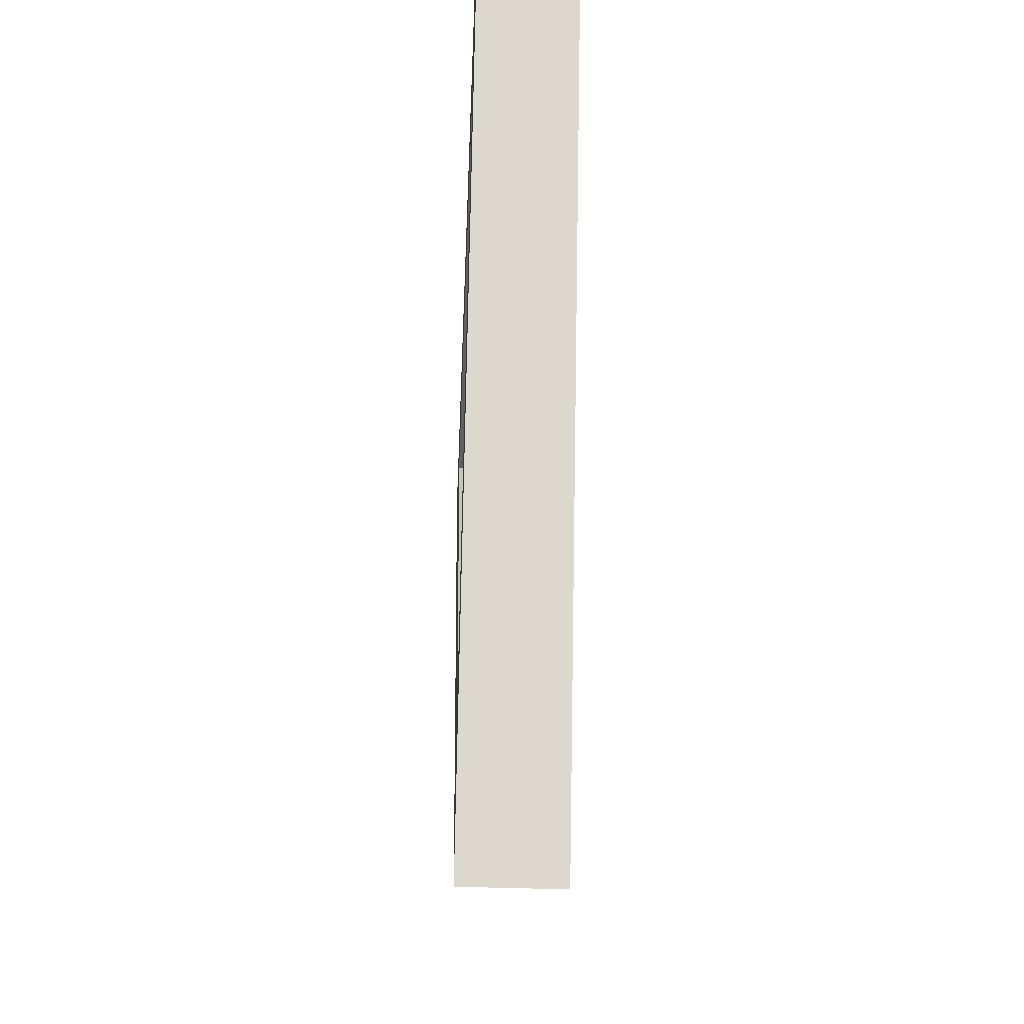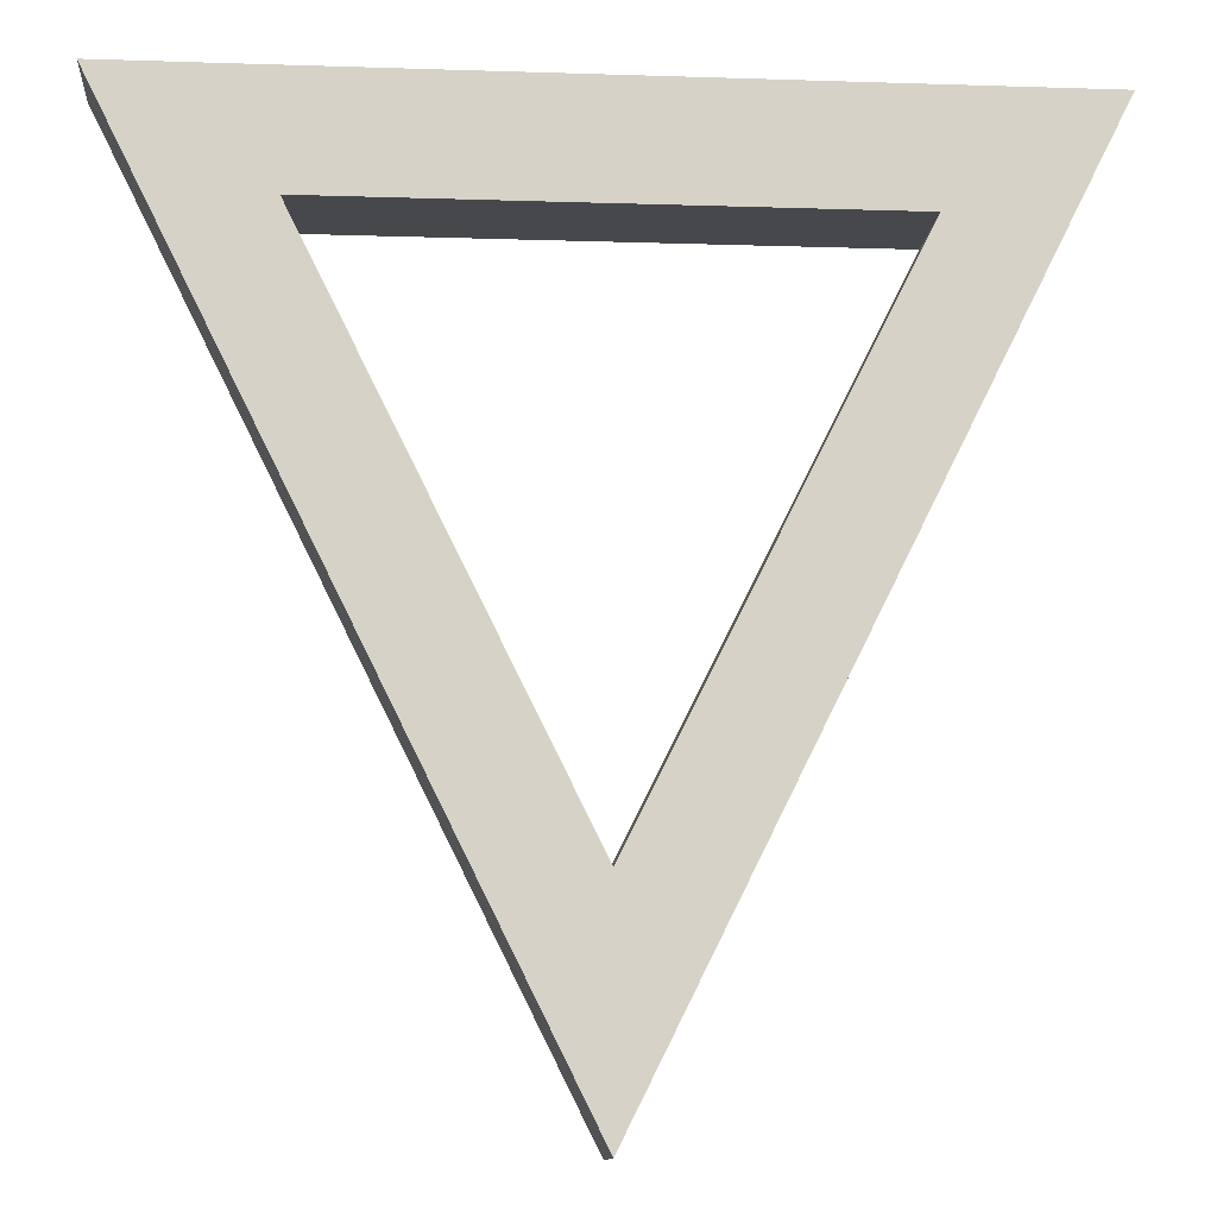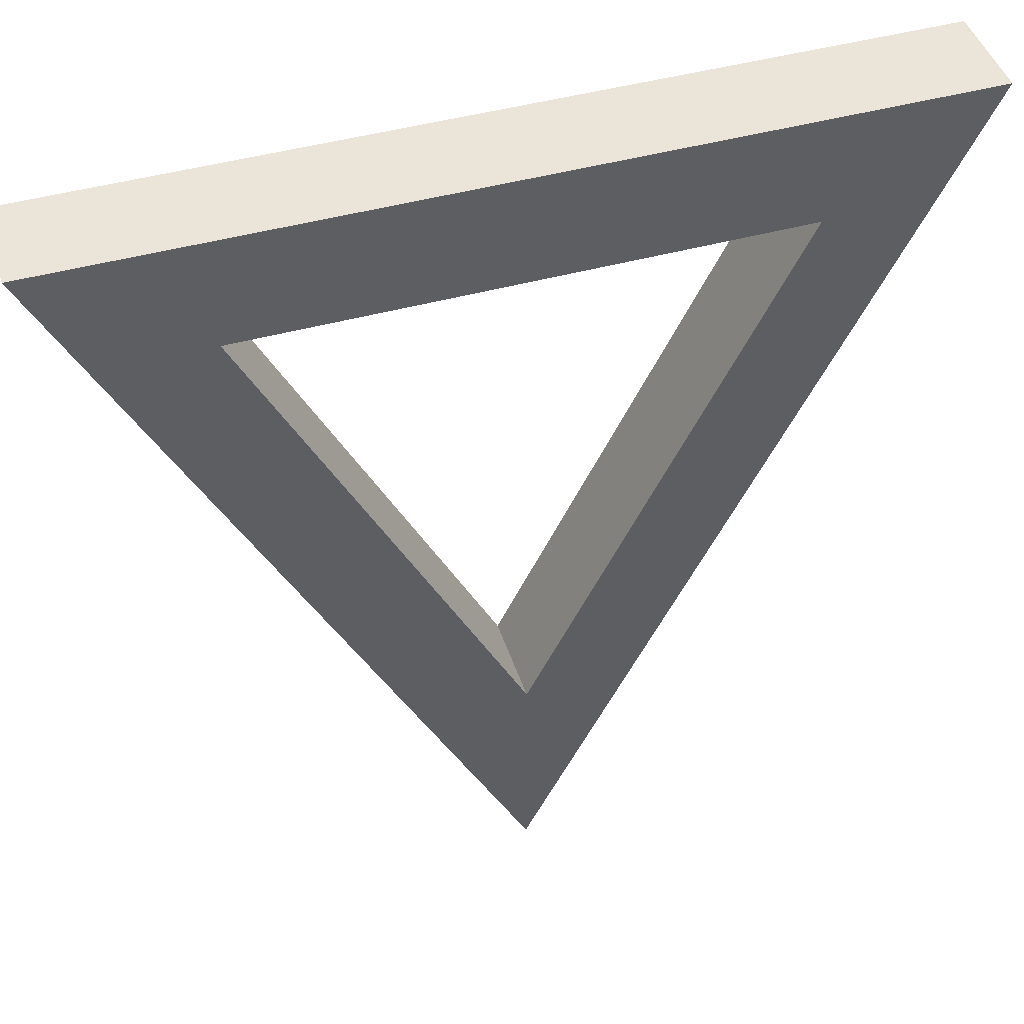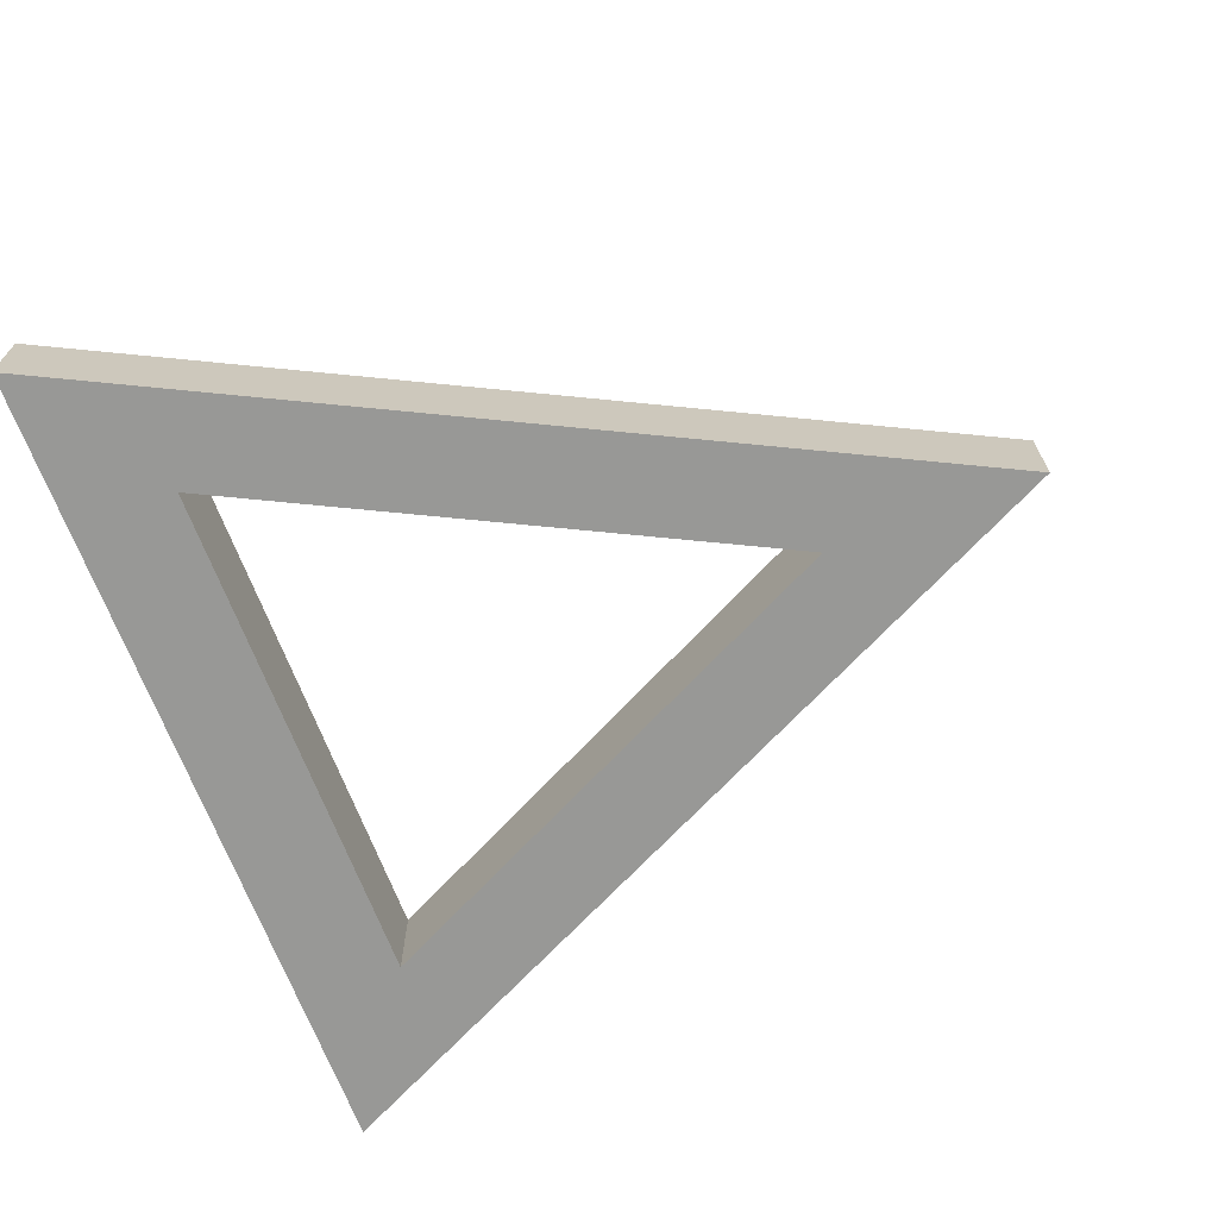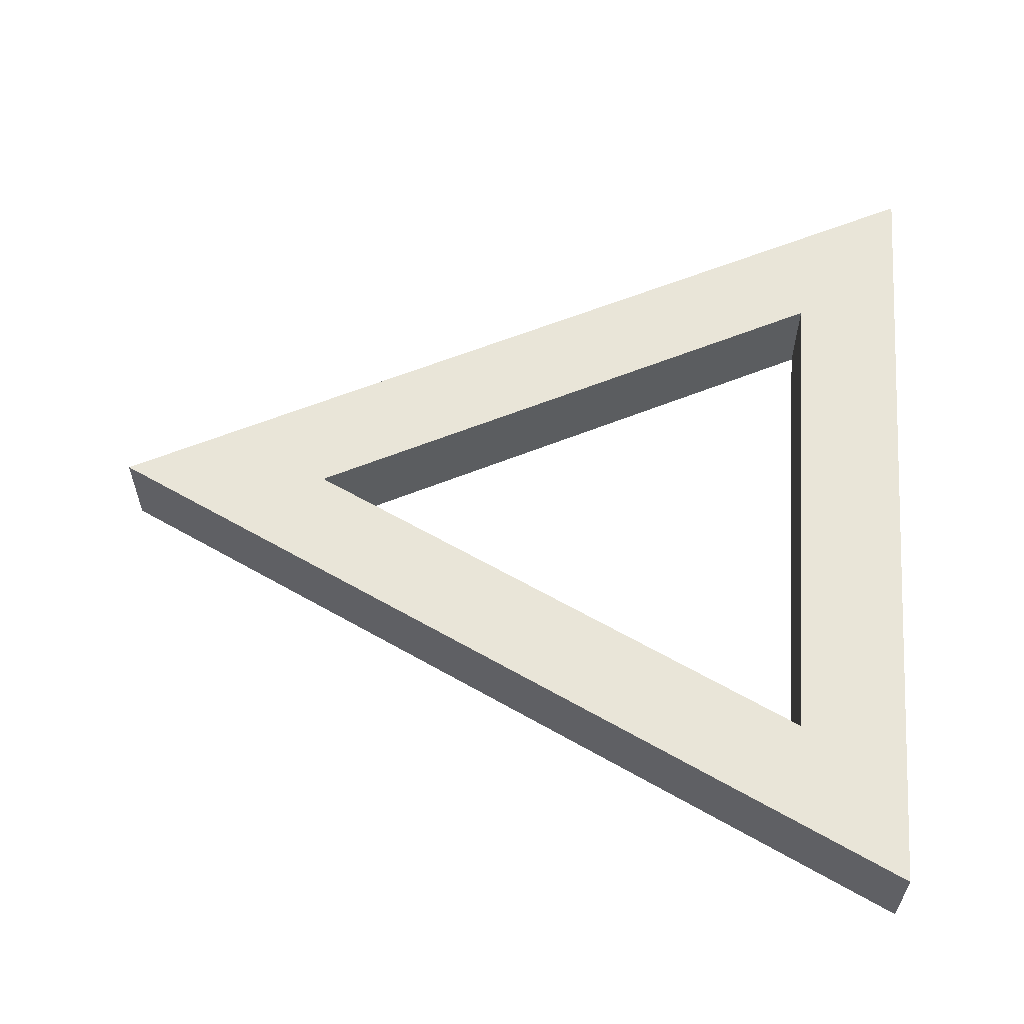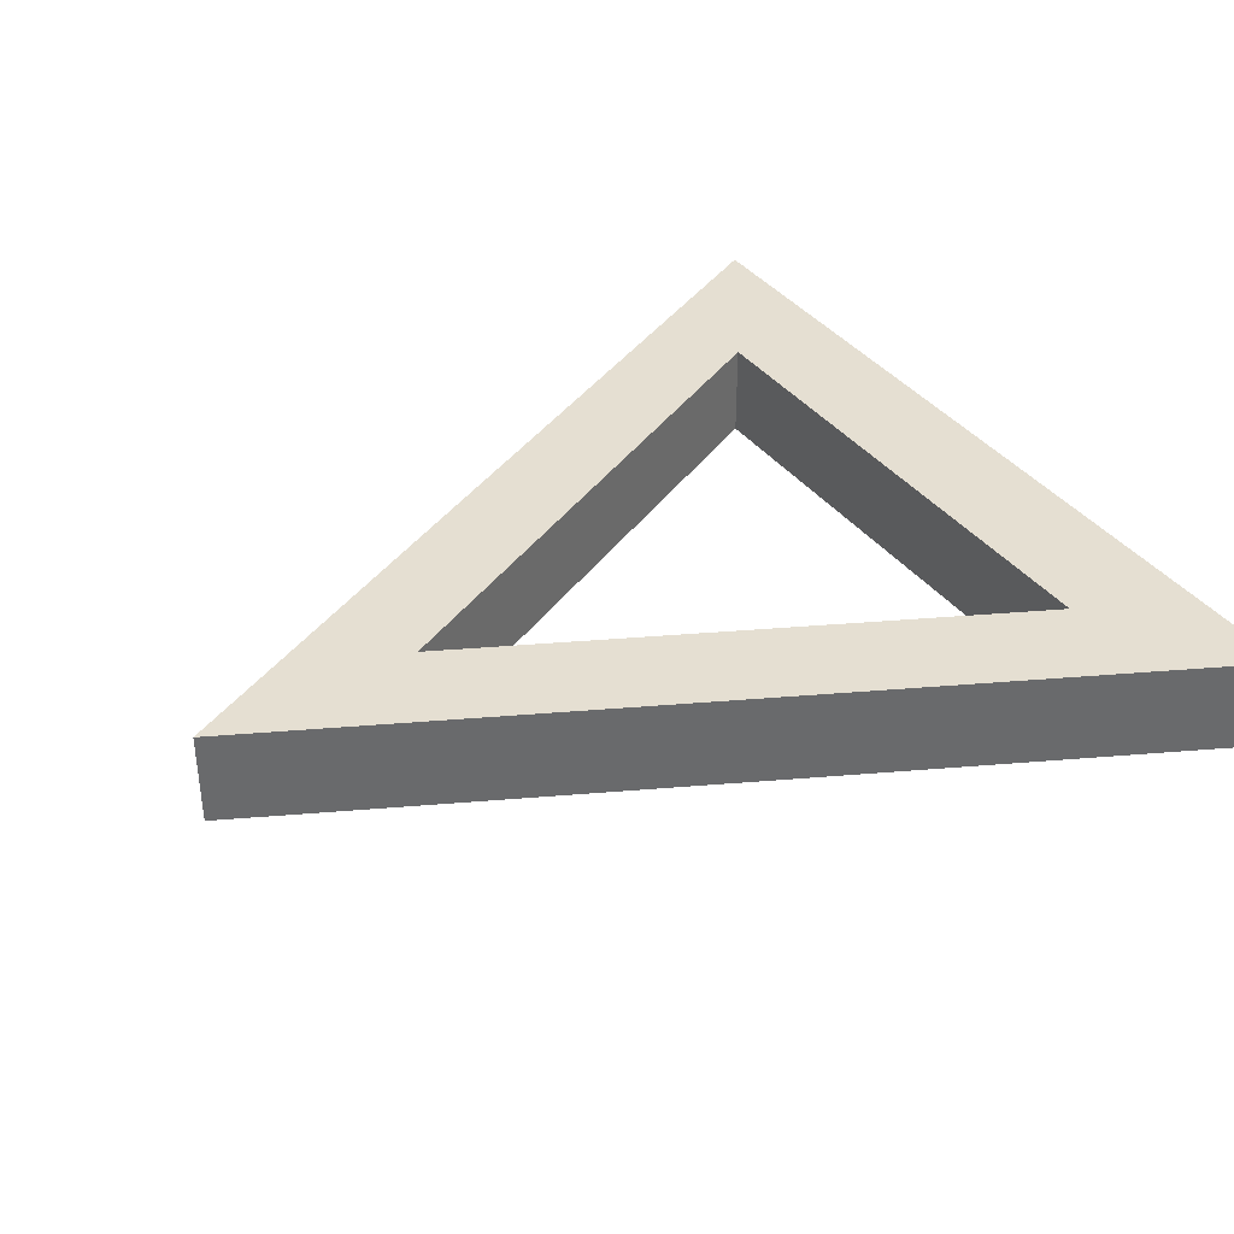
<metadata>
{"format":"obj","ext":"obj","renderer":"f3d","projection":"perspective","resolution":1024,"background":"white","views":[{"elev":-43.9,"azim":87.7,"up":"+Z"},{"elev":-11.5,"azim":-4.5,"up":"+Z"},{"elev":45.4,"azim":162.3,"up":"+Z"},{"elev":-68.4,"azim":110.8,"up":"+Y"},{"elev":59.7,"azim":-86.0,"up":"+Y"},{"elev":37.5,"azim":-122.6,"up":"+Y"}]}
</metadata>
<code>
g Mesh1 Model
v 0 -5 -44.75
v -27.58 -5 33.4
v -44.58 -5 44.75
f 1 2 3
v 0 -5 -21.97
f 2 1 4
v 44.58 -5 44.75
f 4 1 5
v 0 5 -44.75
v 44.58 5 44.75
f 5 1 6 7
v -44.58 5 44.75
f 1 3 8 6
f 3 5 7 8
f 2 5 3
v 27.58 -5 33.4
f 5 2 9
v -27.58 5 33.4
v 27.58 5 33.4
f 9 2 10 11
v 0 5 -21.97
f 2 4 12 10
f 4 9 11 12
f 4 5 9
f 6 12 11
f 6 10 12
f 10 6 8
f 7 10 8
f 10 7 11
f 6 11 7

</code>
